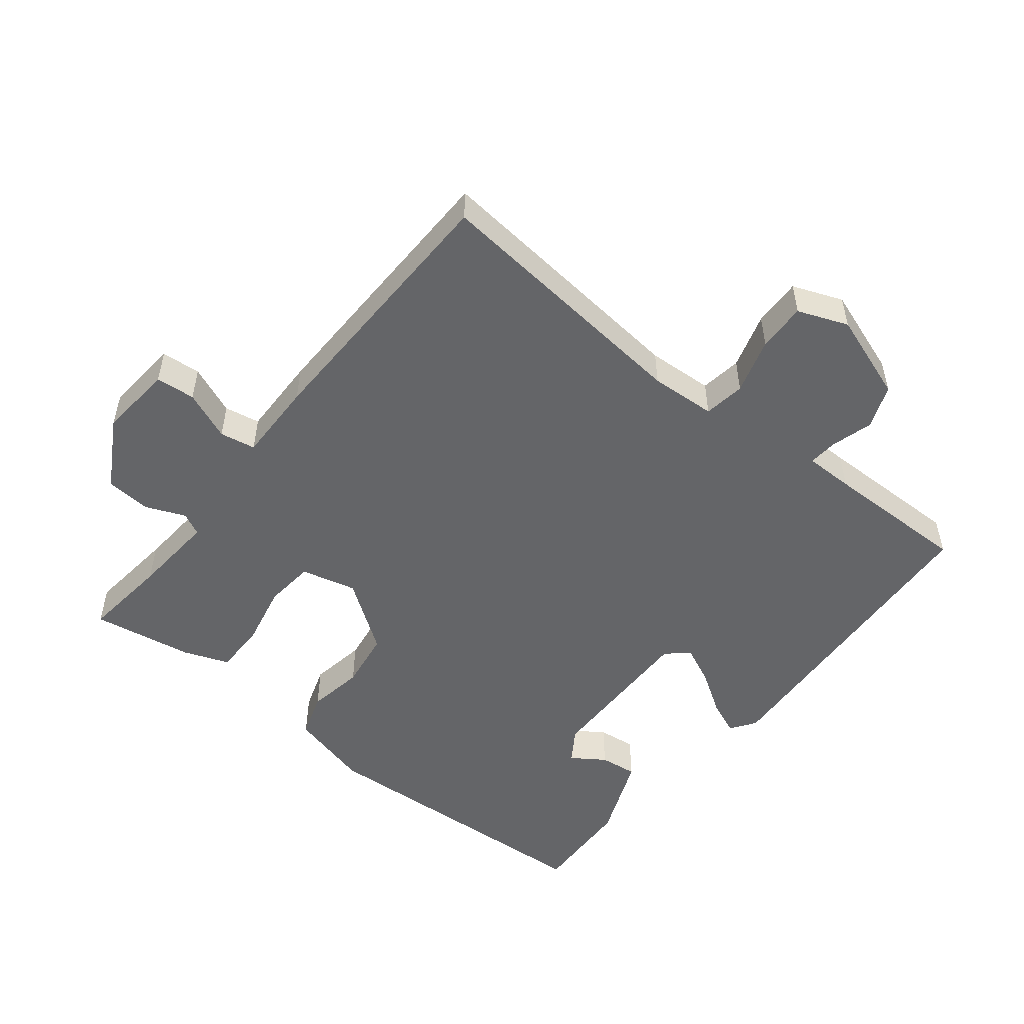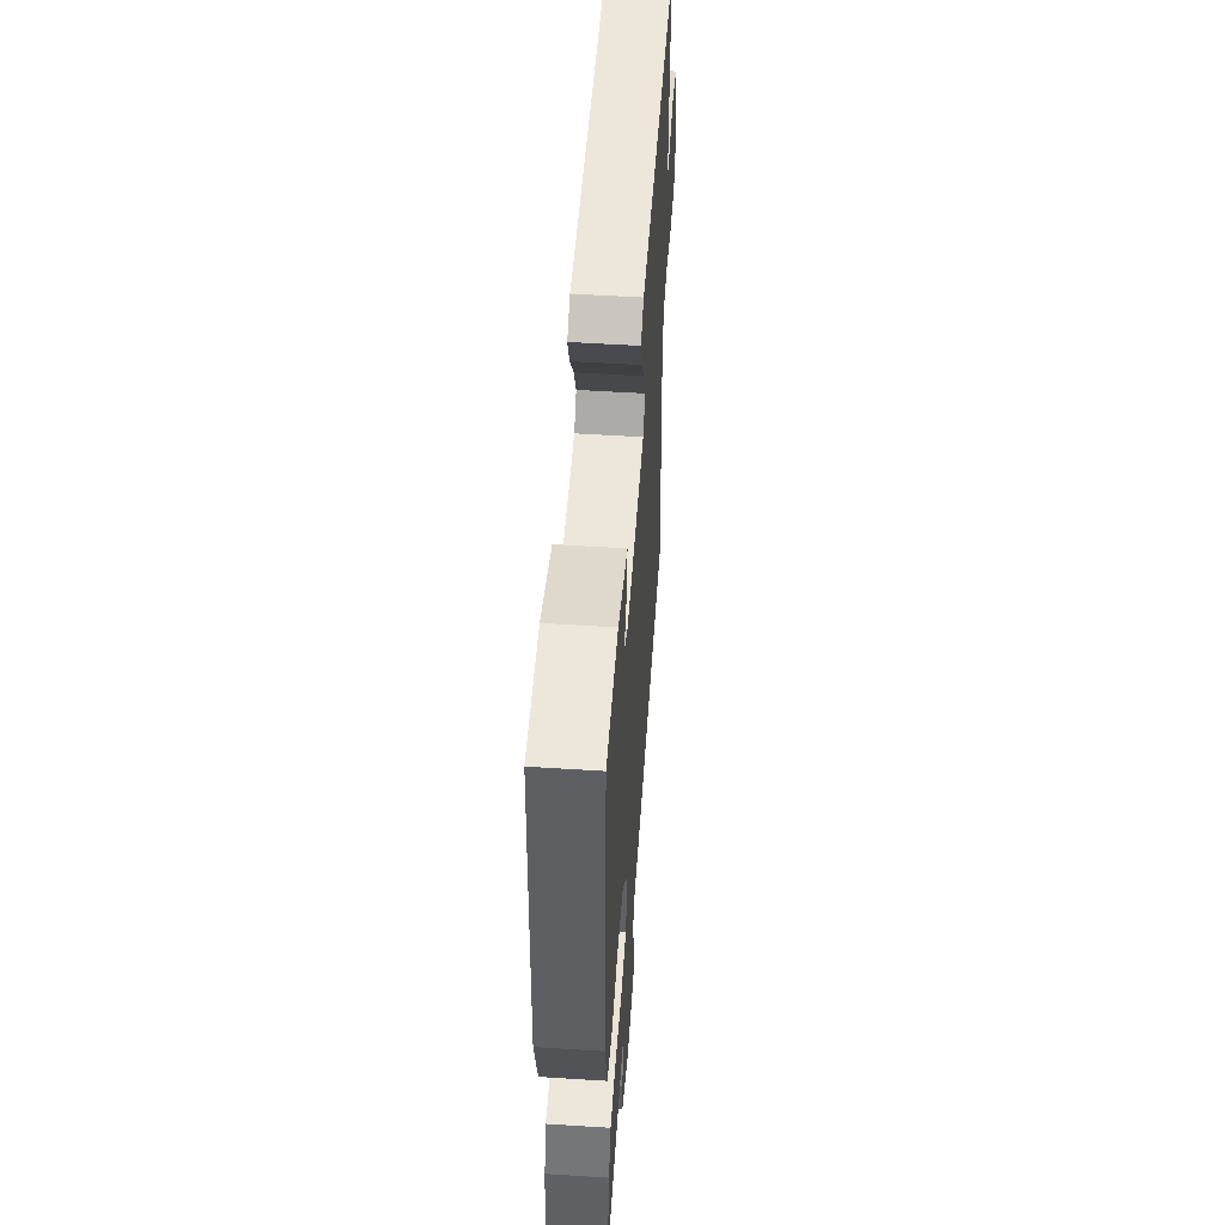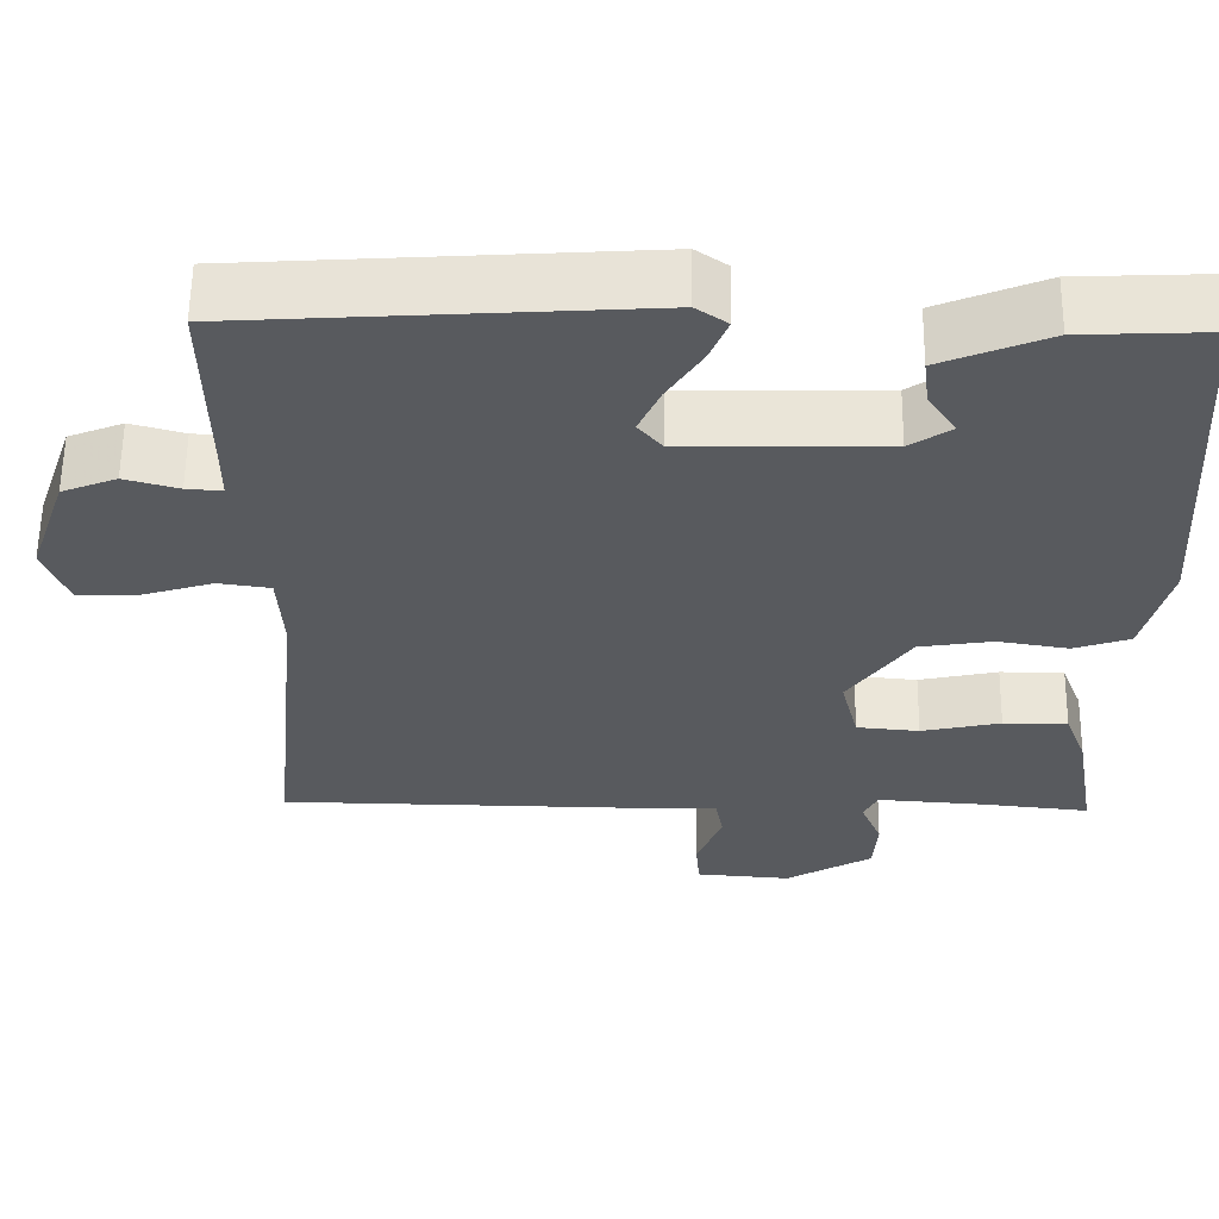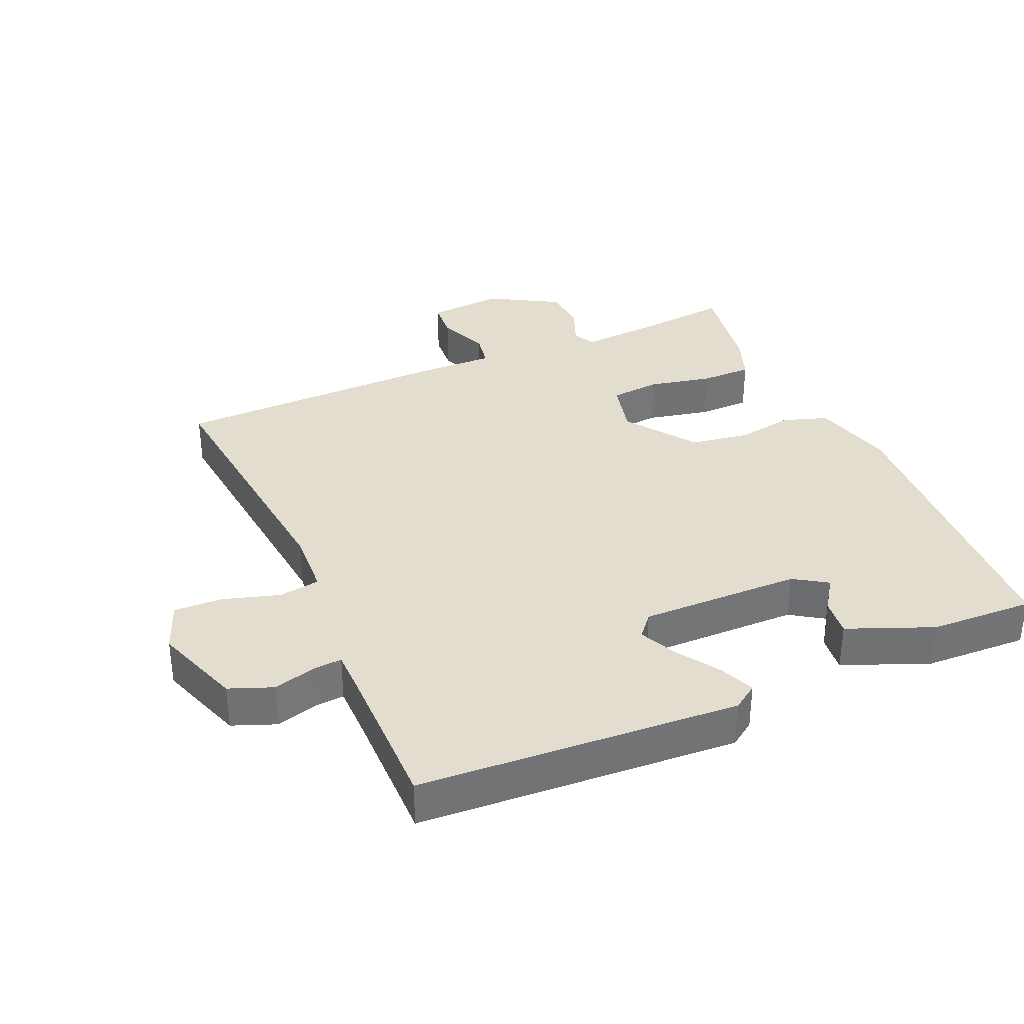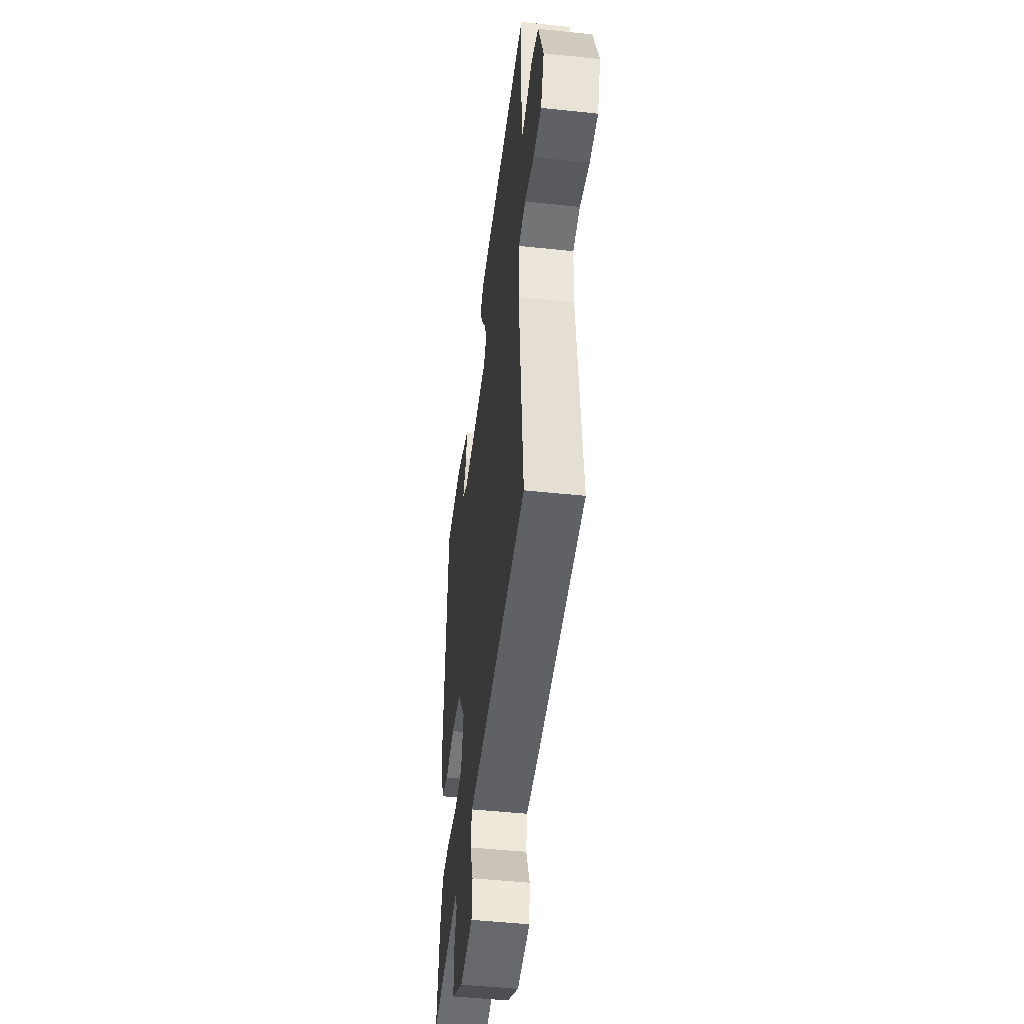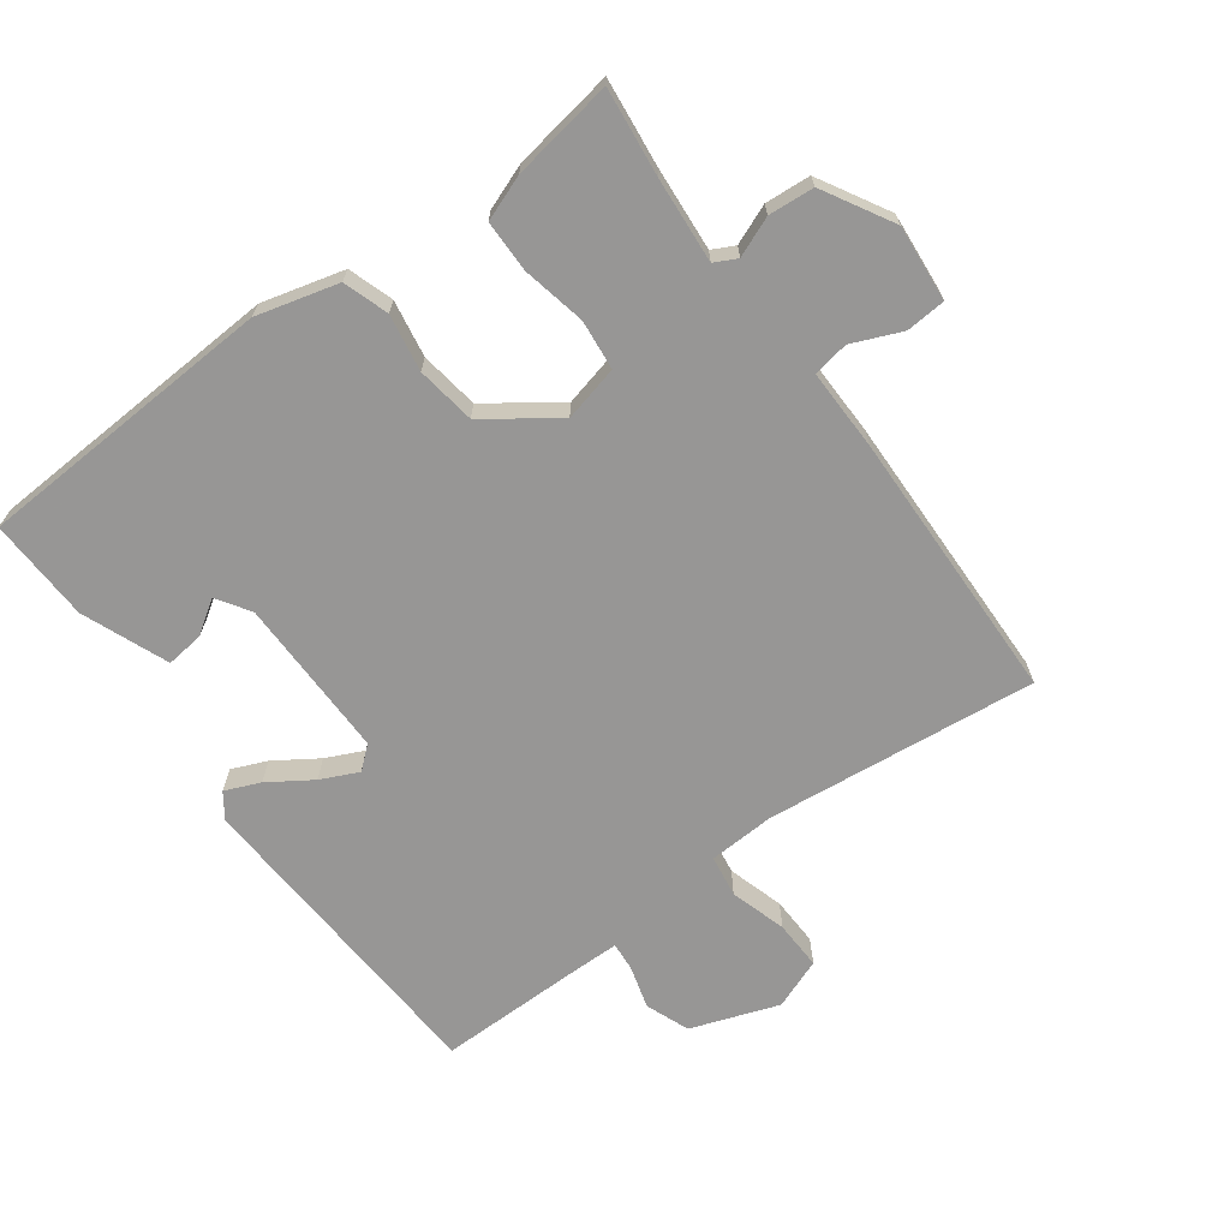
<metadata>
{"format":"obj","ext":"obj","renderer":"f3d","projection":"perspective","resolution":1024,"background":"white","views":[{"elev":-51.6,"azim":-128.8,"up":"+Y"},{"elev":53.8,"azim":93.9,"up":"+Z"},{"elev":58.9,"azim":0.7,"up":"+Z"},{"elev":34.9,"azim":-23.9,"up":"+Y"},{"elev":-48.0,"azim":-96.8,"up":"+Z"},{"elev":-68.0,"azim":125.8,"up":"+Y"}]}
</metadata>
<code>
v -0.5 0.07 -0.5
v -0.459 0.07 -0.089
v -0.465 0.07 0.011
v -0.528 0.07 0.02
v -0.613 0.07 -0.006
v -0.687 0.07 -0.009
v -0.717 0.07 0.067
v -0.671 0.07 0.2
v -0.605 0.07 0.226
v -0.54 0.07 0.208
v -0.497 0.07 0.205
v -0.497 0.07 0.279
v -0.5 0.07 0.5
v -0.016 0.07 0.531
v 0.022 0.07 0.505
v 0 0.07 0.452
v -0.042 0.07 0.387
v -0.068 0.07 0.33
v -0.039 0.07 0.296
v 0.205 0.07 0.3
v 0.255 0.07 0.333
v 0.221 0.07 0.383
v 0.214 0.07 0.44
v 0.343 0.07 0.493
v 0.5 0.07 0.5
v 0.527 0.07 0.045
v 0.495 0.07 -0.079
v 0.427 0.07 -0.102
v 0.341 0.07 -0.088
v 0.252 0.07 -0.102
v 0.177 0.07 -0.208
v 0.198 0.07 -0.292
v 0.274 0.07 -0.299
v 0.37 0.07 -0.278
v 0.448 0.07 -0.278
v 0.474 0.07 -0.346
v 0.5 0.07 -0.5
v 0.367 0.07 -0.486
v 0.239 0.07 -0.477
v 0.222 0.07 -0.511
v 0.247 0.07 -0.571
v 0.242 0.07 -0.64
v 0.137 0.07 -0.701
v 0.022 0.07 -0.692
v 0.017 0.07 -0.632
v 0.048 0.07 -0.557
v 0.038 0.07 -0.503
v -0.085 0.07 -0.506
v -0.5 0 -0.5
v -0.459 0 -0.089
v -0.465 0 0.011
v -0.528 0 0.02
v -0.613 0 -0.006
v -0.687 0 -0.009
v -0.717 0 0.067
v -0.671 0 0.2
v -0.605 0 0.226
v -0.54 0 0.208
v -0.497 0 0.205
v -0.497 0 0.279
v -0.5 0 0.5
v -0.016 0 0.531
v 0.022 0 0.505
v 0 0 0.452
v -0.042 0 0.387
v -0.068 0 0.33
v -0.039 0 0.296
v 0.205 0 0.3
v 0.255 0 0.333
v 0.221 0 0.383
v 0.214 0 0.44
v 0.343 0 0.493
v 0.5 0 0.5
v 0.527 0 0.045
v 0.495 0 -0.079
v 0.427 0 -0.102
v 0.341 0 -0.088
v 0.252 0 -0.102
v 0.177 0 -0.208
v 0.198 0 -0.292
v 0.274 0 -0.299
v 0.37 0 -0.278
v 0.448 0 -0.278
v 0.474 0 -0.346
v 0.5 0 -0.5
v 0.367 0 -0.486
v 0.239 0 -0.477
v 0.222 0 -0.511
v 0.247 0 -0.571
v 0.242 0 -0.64
v 0.137 0 -0.701
v 0.022 0 -0.692
v 0.017 0 -0.632
v 0.048 0 -0.557
v 0.038 0 -0.503
v -0.085 0 -0.506
f 47 48 1 2
f 44 45 46
f 43 44 46
f 42 43 46
f 41 42 46
f 40 41 46
f 39 40 46 47
f 36 37 38
f 35 36 38
f 34 35 38
f 33 34 38
f 32 33 38 39
f 47 2 3
f 39 47 3
f 32 39 3
f 31 32 3
f 27 28 29
f 26 27 29
f 25 26 29
f 24 25 29
f 24 29 30
f 21 22 23 24
f 21 24 30 31
f 15 16 17
f 14 15 17
f 13 14 17
f 12 13 17
f 11 12 17 18
f 8 9 10
f 7 8 10
f 6 7 10
f 5 6 10
f 4 5 10
f 3 4 10 11
f 11 18 19
f 3 11 19
f 31 3 19
f 31 19 20
f 20 21 31
f 50 49 96 95
f 94 93 92
f 94 92 91
f 94 91 90
f 94 90 89
f 94 89 88
f 95 94 88 87
f 86 85 84
f 86 84 83
f 86 83 82
f 86 82 81
f 87 86 81 80
f 51 50 95
f 51 95 87
f 51 87 80
f 51 80 79
f 77 76 75
f 77 75 74
f 77 74 73
f 77 73 72
f 78 77 72
f 72 71 70 69
f 79 78 72 69
f 65 64 63
f 65 63 62
f 65 62 61
f 65 61 60
f 66 65 60 59
f 58 57 56
f 58 56 55
f 58 55 54
f 58 54 53
f 58 53 52
f 59 58 52 51
f 67 66 59
f 67 59 51
f 67 51 79
f 68 67 79
f 79 69 68
f 1 49 50 2
f 2 50 51 3
f 3 51 52 4
f 4 52 53 5
f 5 53 54 6
f 6 54 55 7
f 7 55 56 8
f 8 56 57 9
f 9 57 58 10
f 10 58 59 11
f 11 59 60 12
f 12 60 61 13
f 13 61 62 14
f 14 62 63 15
f 15 63 64 16
f 16 64 65 17
f 17 65 66 18
f 18 66 67 19
f 19 67 68 20
f 20 68 69 21
f 21 69 70 22
f 22 70 71 23
f 23 71 72 24
f 24 72 73 25
f 25 73 74 26
f 26 74 75 27
f 27 75 76 28
f 28 76 77 29
f 29 77 78 30
f 30 78 79 31
f 31 79 80 32
f 32 80 81 33
f 33 81 82 34
f 34 82 83 35
f 35 83 84 36
f 36 84 85 37
f 37 85 86 38
f 38 86 87 39
f 39 87 88 40
f 40 88 89 41
f 41 89 90 42
f 42 90 91 43
f 43 91 92 44
f 44 92 93 45
f 45 93 94 46
f 46 94 95 47
f 47 95 96 48
f 48 96 49 1

</code>
